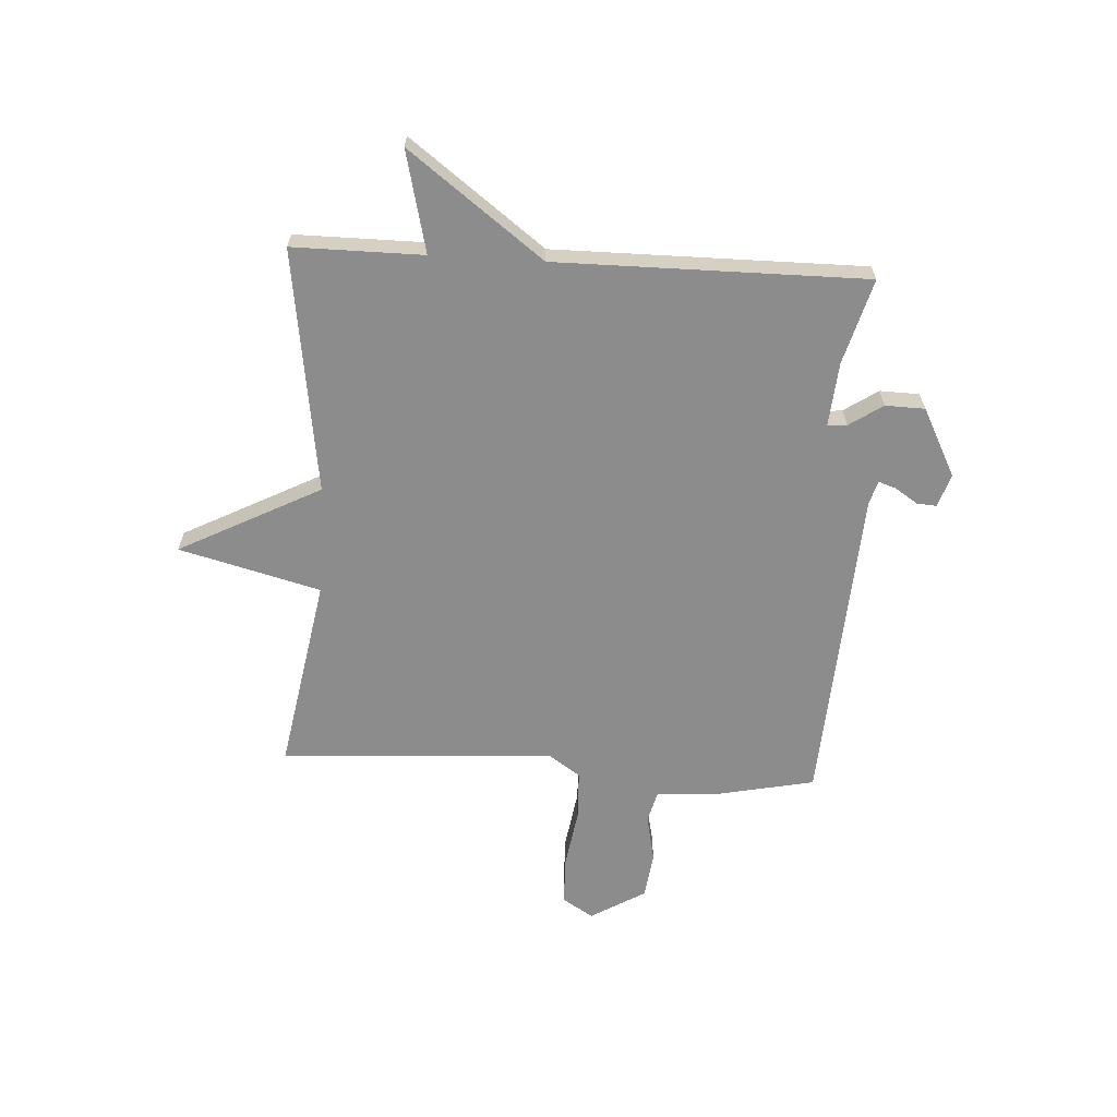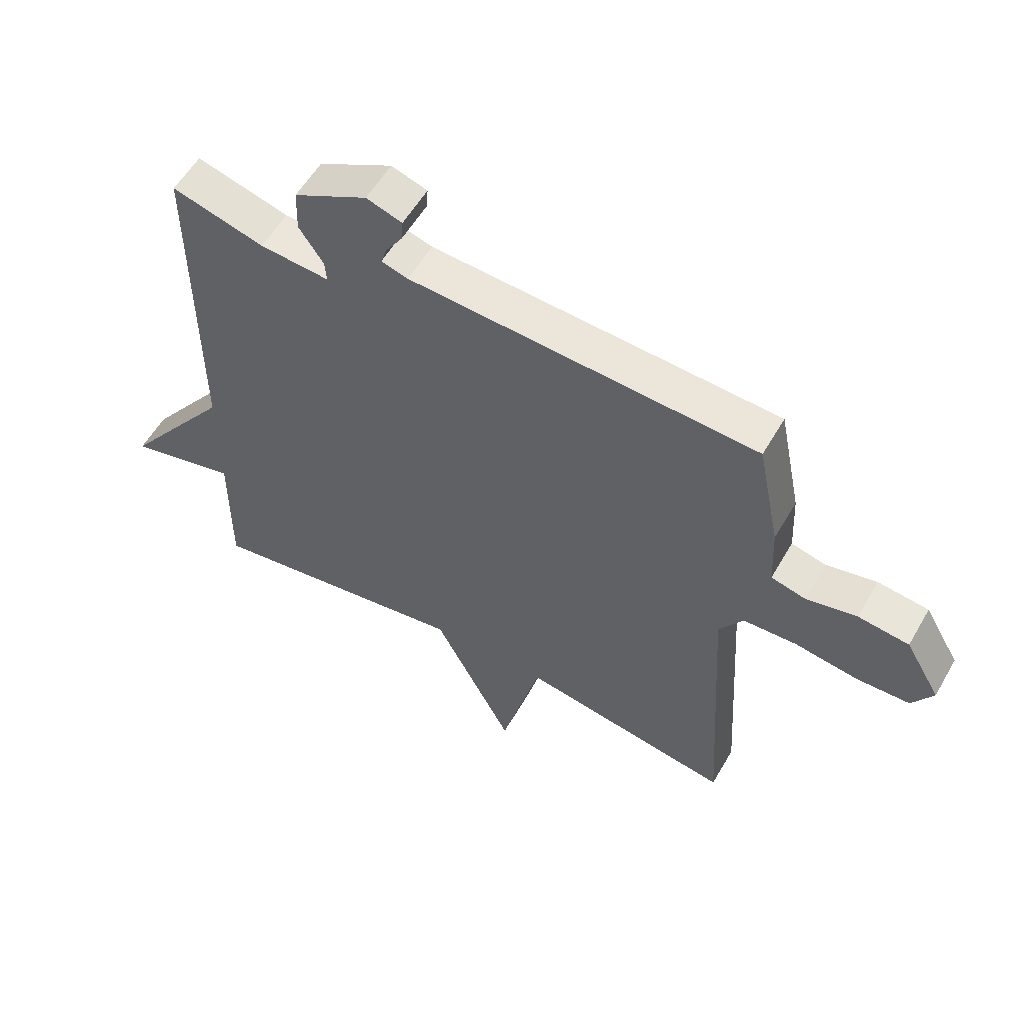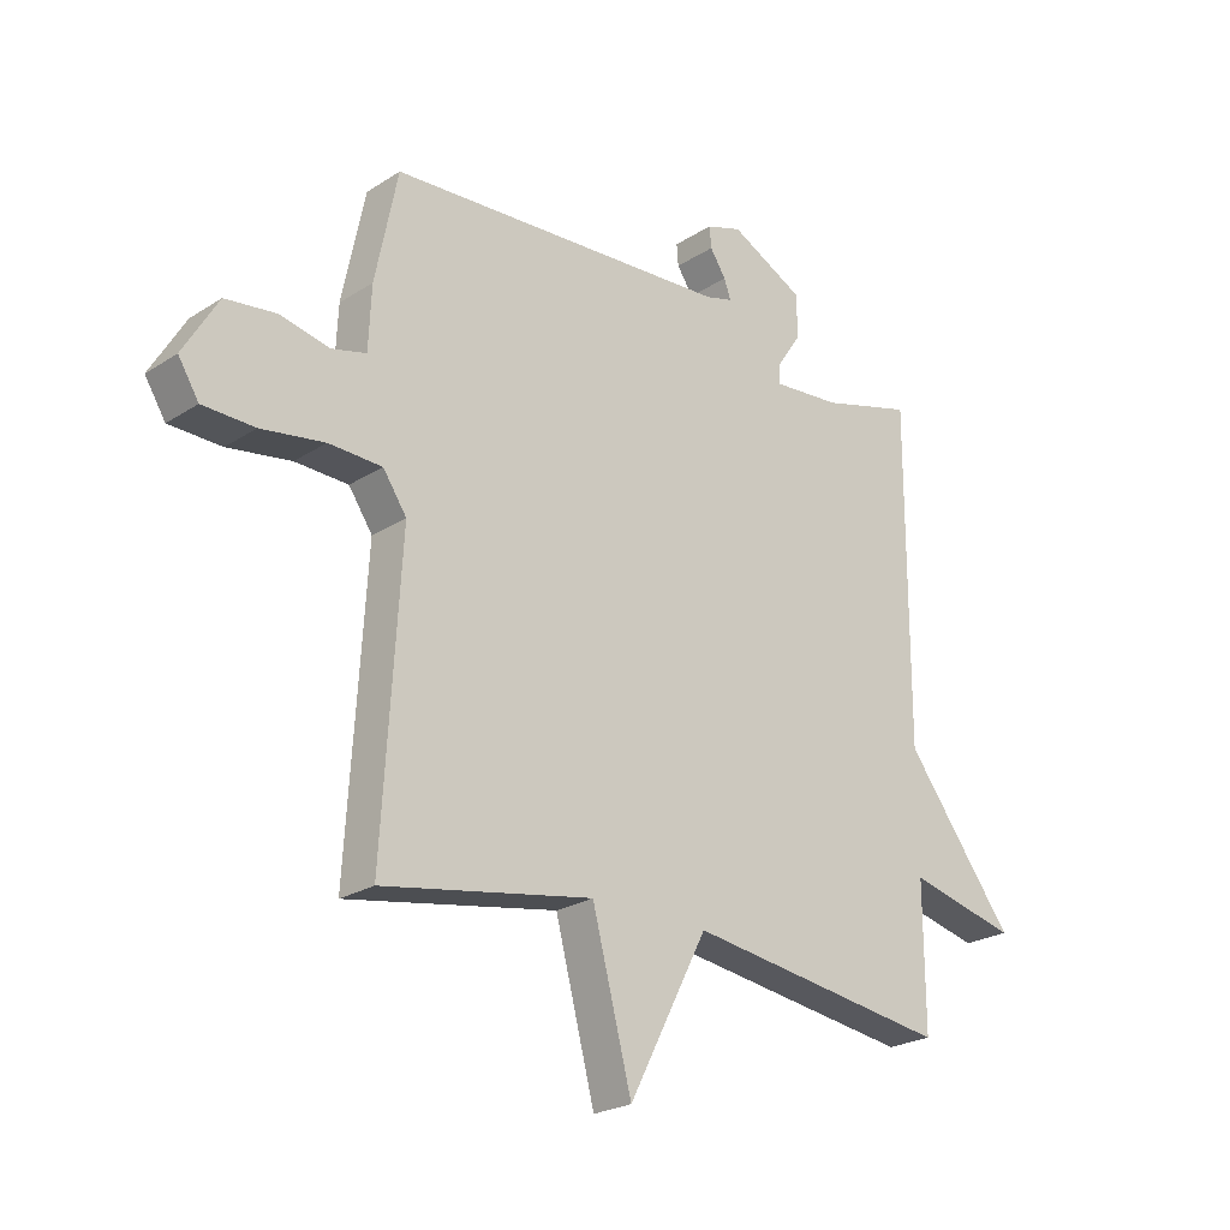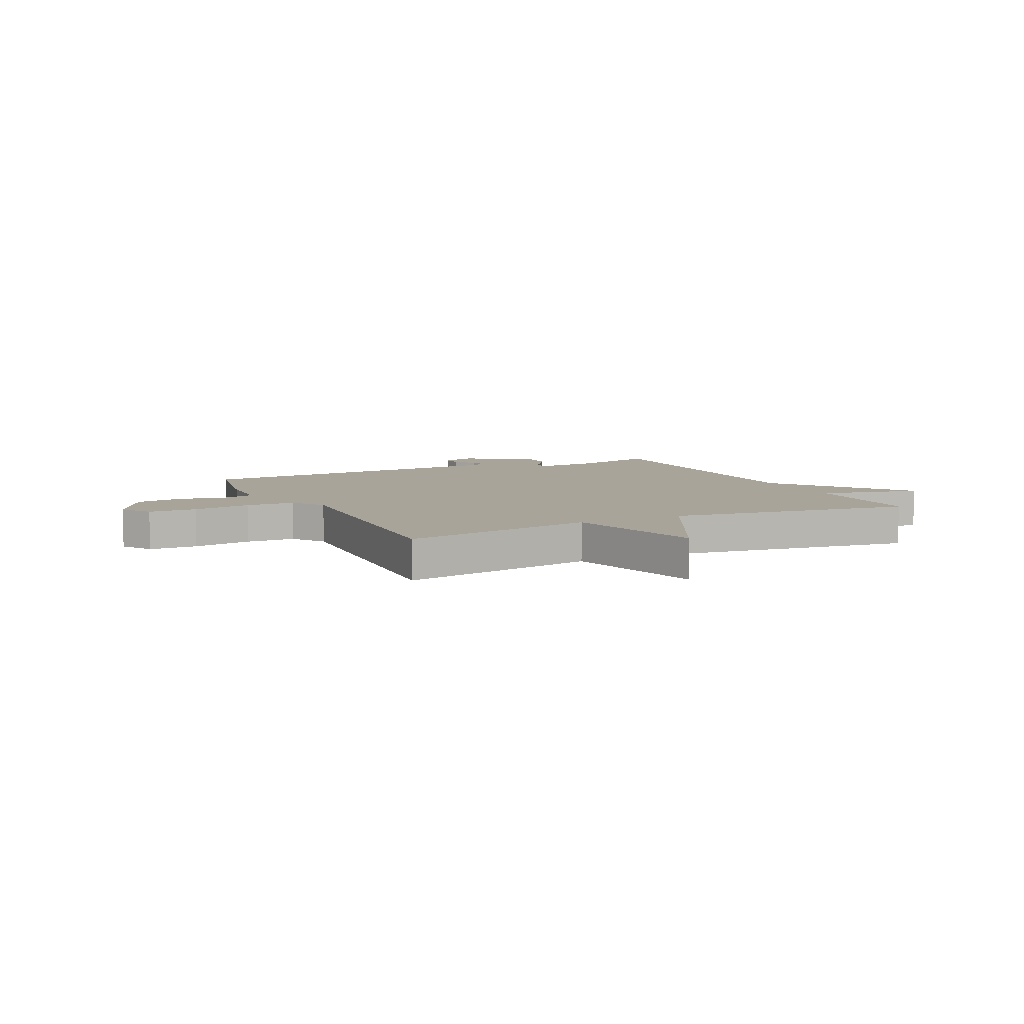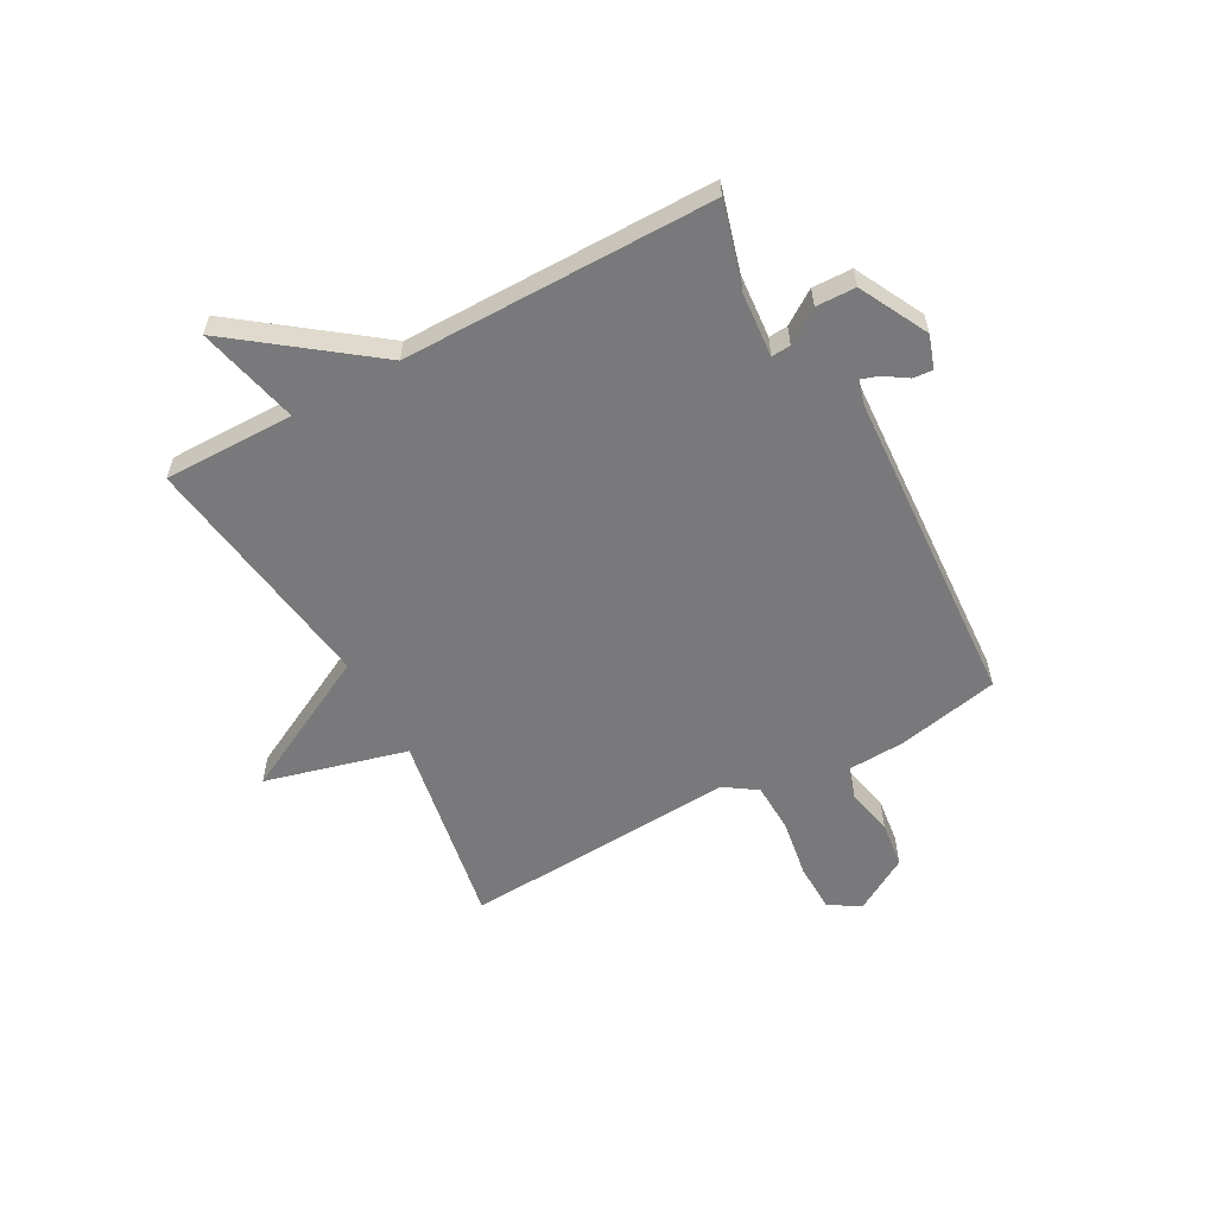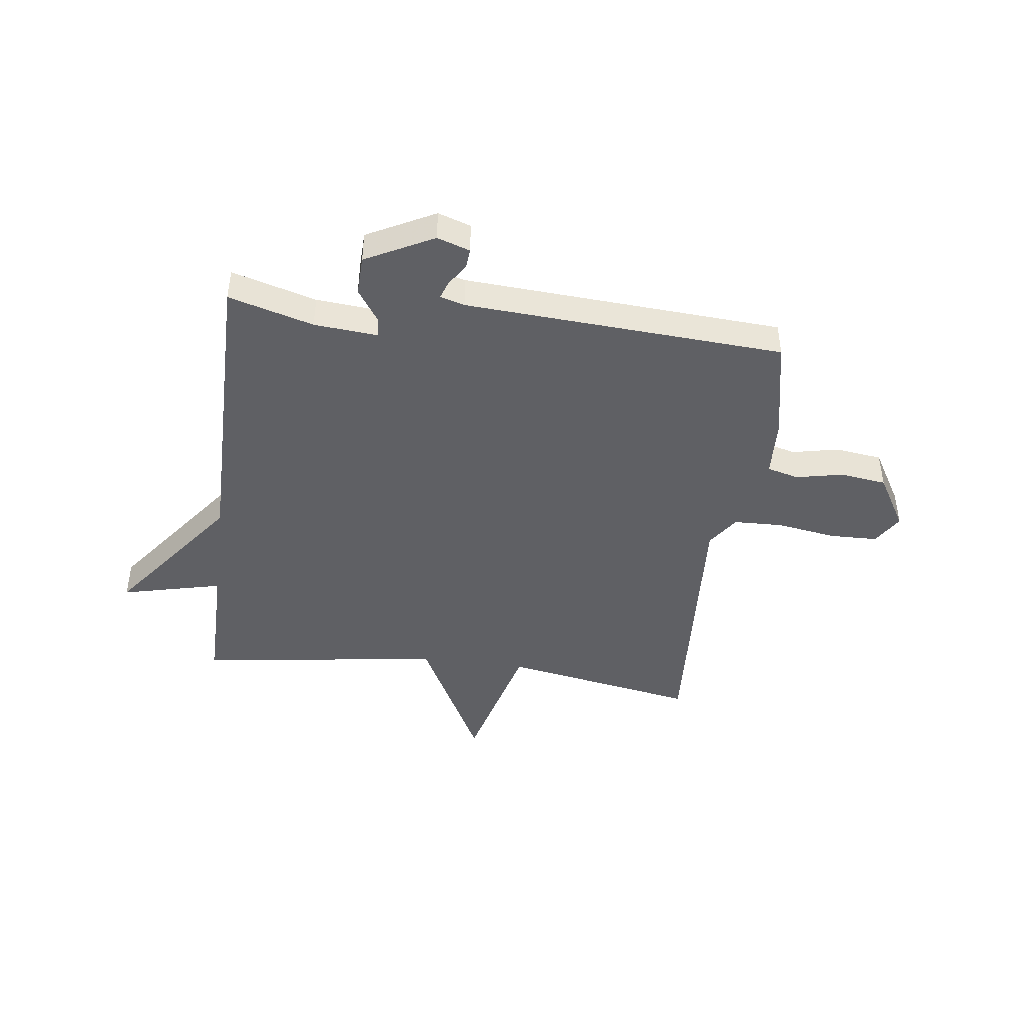
<metadata>
{"format":"obj","ext":"obj","renderer":"f3d","projection":"perspective","resolution":1024,"background":"white","views":[{"elev":-64.2,"azim":-93.3,"up":"+Y"},{"elev":56.2,"azim":29.7,"up":"+Z"},{"elev":-23.6,"azim":136.9,"up":"+Z"},{"elev":7.3,"azim":154.0,"up":"+Y"},{"elev":-57.9,"azim":-61.3,"up":"+Y"},{"elev":-44.5,"azim":-7.4,"up":"+Y"}]}
</metadata>
<code>
v 0.5 0.07 -0.5
v 0.145 0.07 -0.437
v 0.078 0.07 -0.694
v -0.055 0.07 -0.437
v -0.5 0.07 -0.5
v -0.499 0.07 -0.263
v -0.683 0.07 -0.307
v -0.499 0.07 -0.063
v -0.5 0.07 0.5
v -0.345 0.07 0.456
v -0.228 0.07 0.446
v -0.231 0.07 0.481
v -0.272 0.07 0.542
v -0.27 0.07 0.614
v -0.146 0.07 0.678
v -0.086 0.07 0.658
v -0.089 0.07 0.622
v -0.116 0.07 0.581
v -0.127 0.07 0.549
v -0.082 0.07 0.536
v 0.5 0.07 0.5
v 0.538 0.07 0.314
v 0.543 0.07 0.208
v 0.601 0.07 0.193
v 0.686 0.07 0.211
v 0.771 0.07 0.2
v 0.83 0.07 0.1
v 0.795 0.07 0.044
v 0.707 0.07 0.042
v 0.6 0.07 0.059
v 0.51 0.07 0.056
v 0.47 0.07 -0.003
v 0.5 0 -0.5
v 0.145 0 -0.437
v 0.078 0 -0.694
v -0.055 0 -0.437
v -0.5 0 -0.5
v -0.499 0 -0.263
v -0.683 0 -0.307
v -0.499 0 -0.063
v -0.5 0 0.5
v -0.345 0 0.456
v -0.228 0 0.446
v -0.231 0 0.481
v -0.272 0 0.542
v -0.27 0 0.614
v -0.146 0 0.678
v -0.086 0 0.658
v -0.089 0 0.622
v -0.116 0 0.581
v -0.127 0 0.549
v -0.082 0 0.536
v 0.5 0 0.5
v 0.538 0 0.314
v 0.543 0 0.208
v 0.601 0 0.193
v 0.686 0 0.211
v 0.771 0 0.2
v 0.83 0 0.1
v 0.795 0 0.044
v 0.707 0 0.042
v 0.6 0 0.059
v 0.51 0 0.056
v 0.47 0 -0.003
f 28 29 30
f 27 28 30
f 26 27 30
f 25 26 30
f 24 25 30
f 23 24 30 31
f 23 31 32
f 22 23 32
f 21 22 32
f 20 21 32
f 16 17 18
f 15 16 18
f 14 15 18
f 13 14 18
f 12 13 18
f 11 12 18 19
f 8 9 10
f 8 10 11
f 6 7 8
f 32 1 2
f 20 32 2
f 19 20 2
f 11 19 2
f 8 11 2
f 6 8 2
f 4 5 6
f 4 6 2
f 2 3 4
f 62 61 60
f 62 60 59
f 62 59 58
f 62 58 57
f 62 57 56
f 63 62 56 55
f 64 63 55
f 64 55 54
f 64 54 53
f 64 53 52
f 50 49 48
f 50 48 47
f 50 47 46
f 50 46 45
f 50 45 44
f 51 50 44 43
f 42 41 40
f 43 42 40
f 40 39 38
f 34 33 64
f 34 64 52
f 34 52 51
f 34 51 43
f 34 43 40
f 34 40 38
f 38 37 36
f 34 38 36
f 36 35 34
f 1 33 34 2
f 2 34 35 3
f 3 35 36 4
f 4 36 37 5
f 5 37 38 6
f 6 38 39 7
f 7 39 40 8
f 8 40 41 9
f 9 41 42 10
f 10 42 43 11
f 11 43 44 12
f 12 44 45 13
f 13 45 46 14
f 14 46 47 15
f 15 47 48 16
f 16 48 49 17
f 17 49 50 18
f 18 50 51 19
f 19 51 52 20
f 20 52 53 21
f 21 53 54 22
f 22 54 55 23
f 23 55 56 24
f 24 56 57 25
f 25 57 58 26
f 26 58 59 27
f 27 59 60 28
f 28 60 61 29
f 29 61 62 30
f 30 62 63 31
f 31 63 64 32
f 32 64 33 1

</code>
